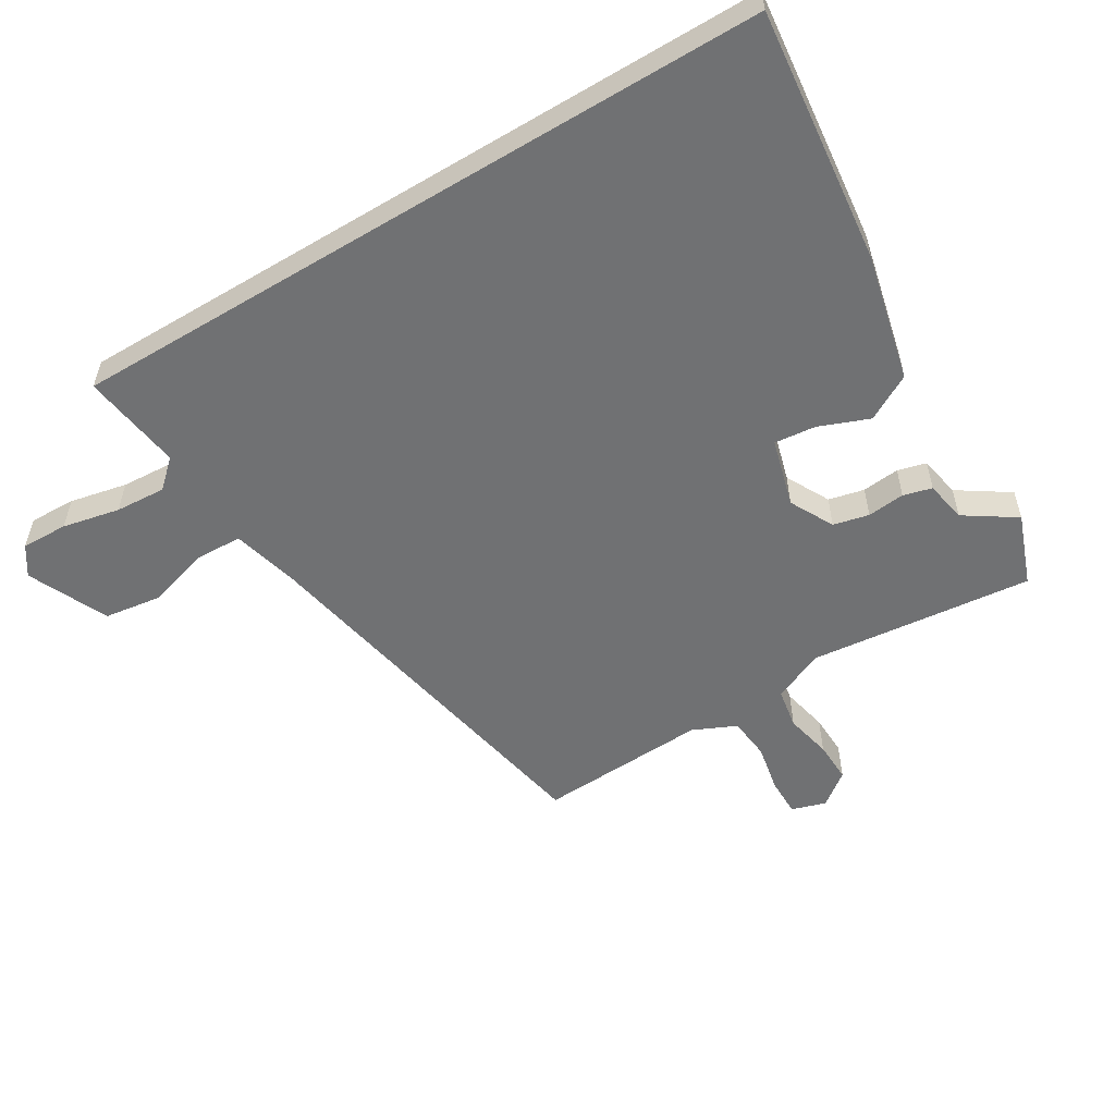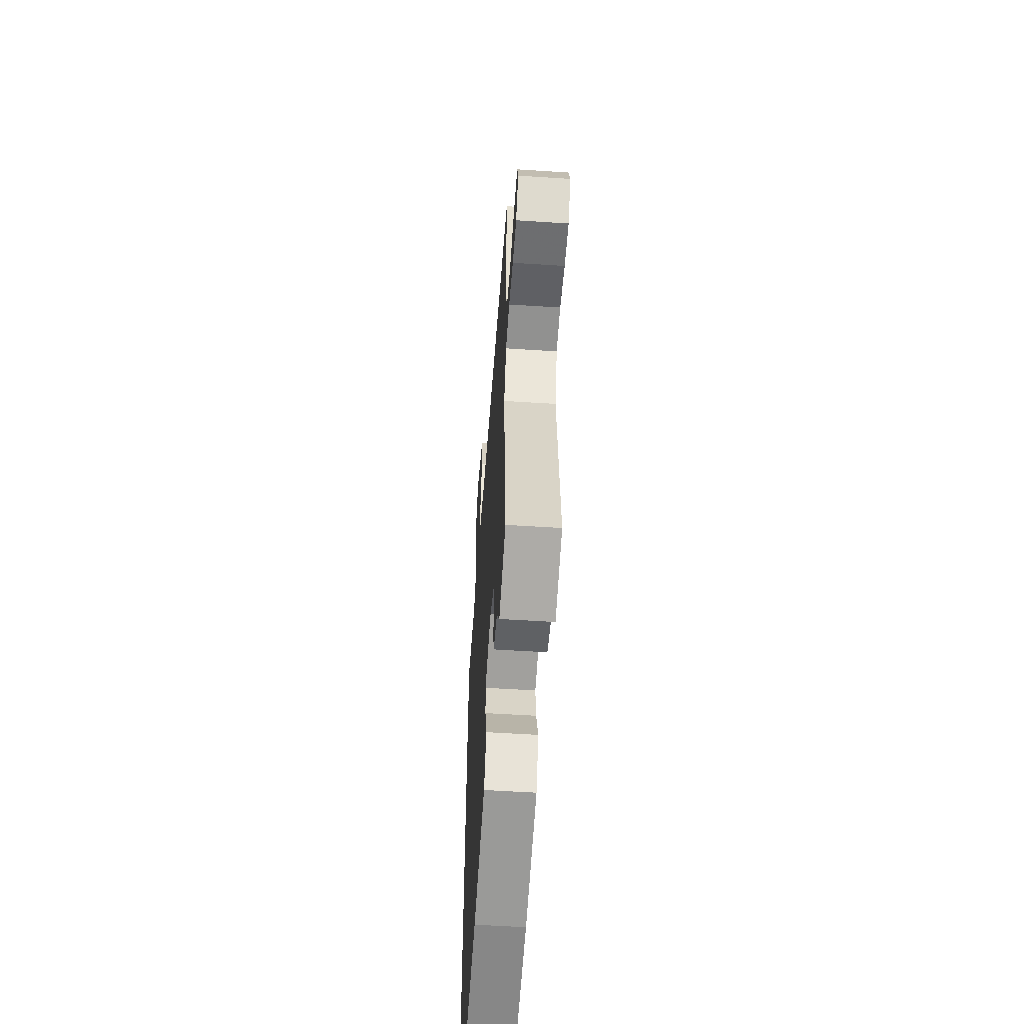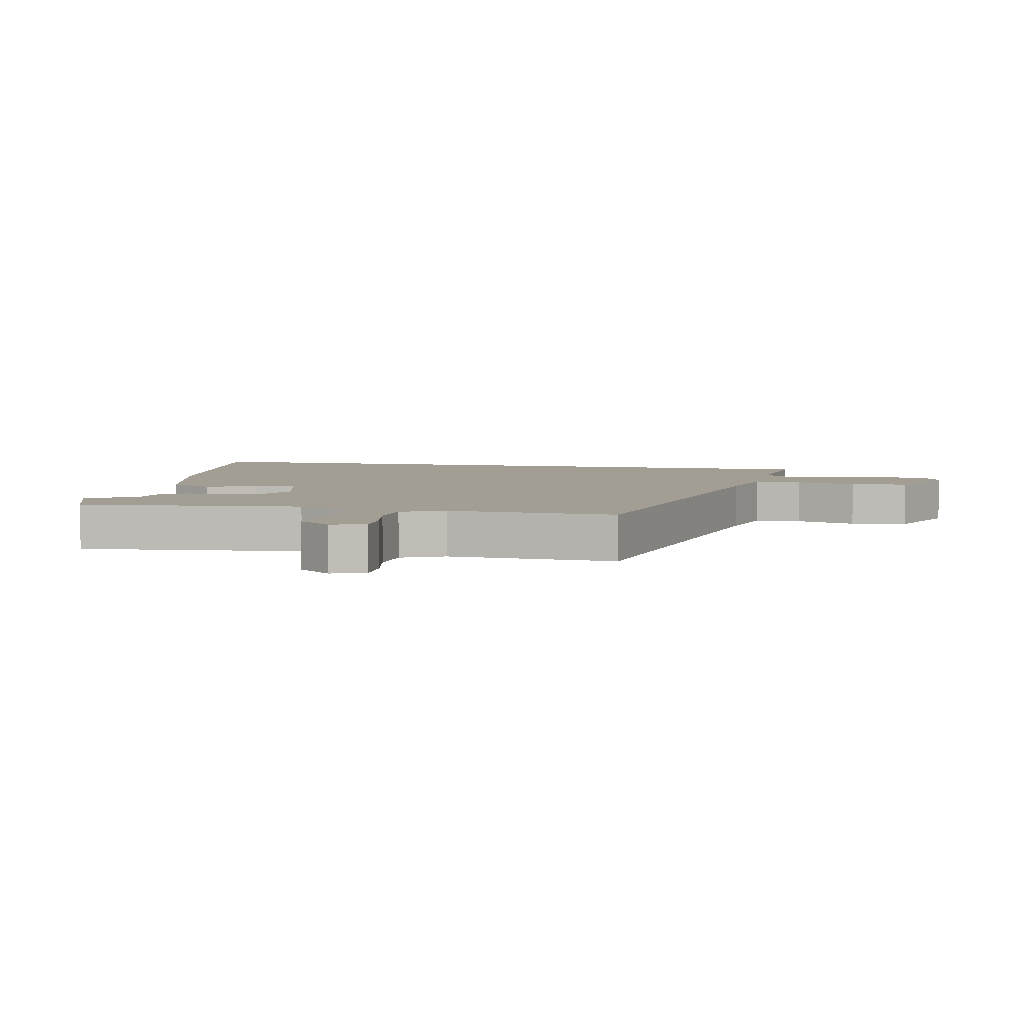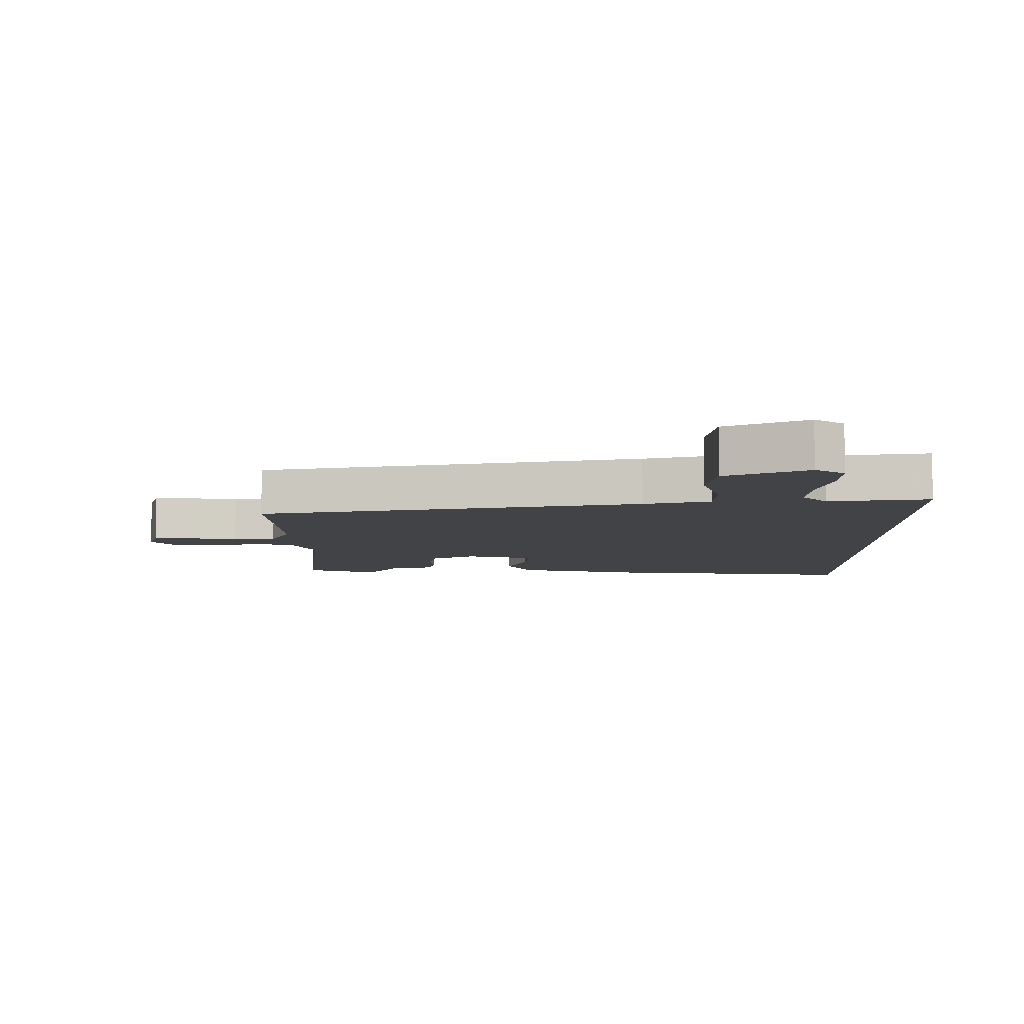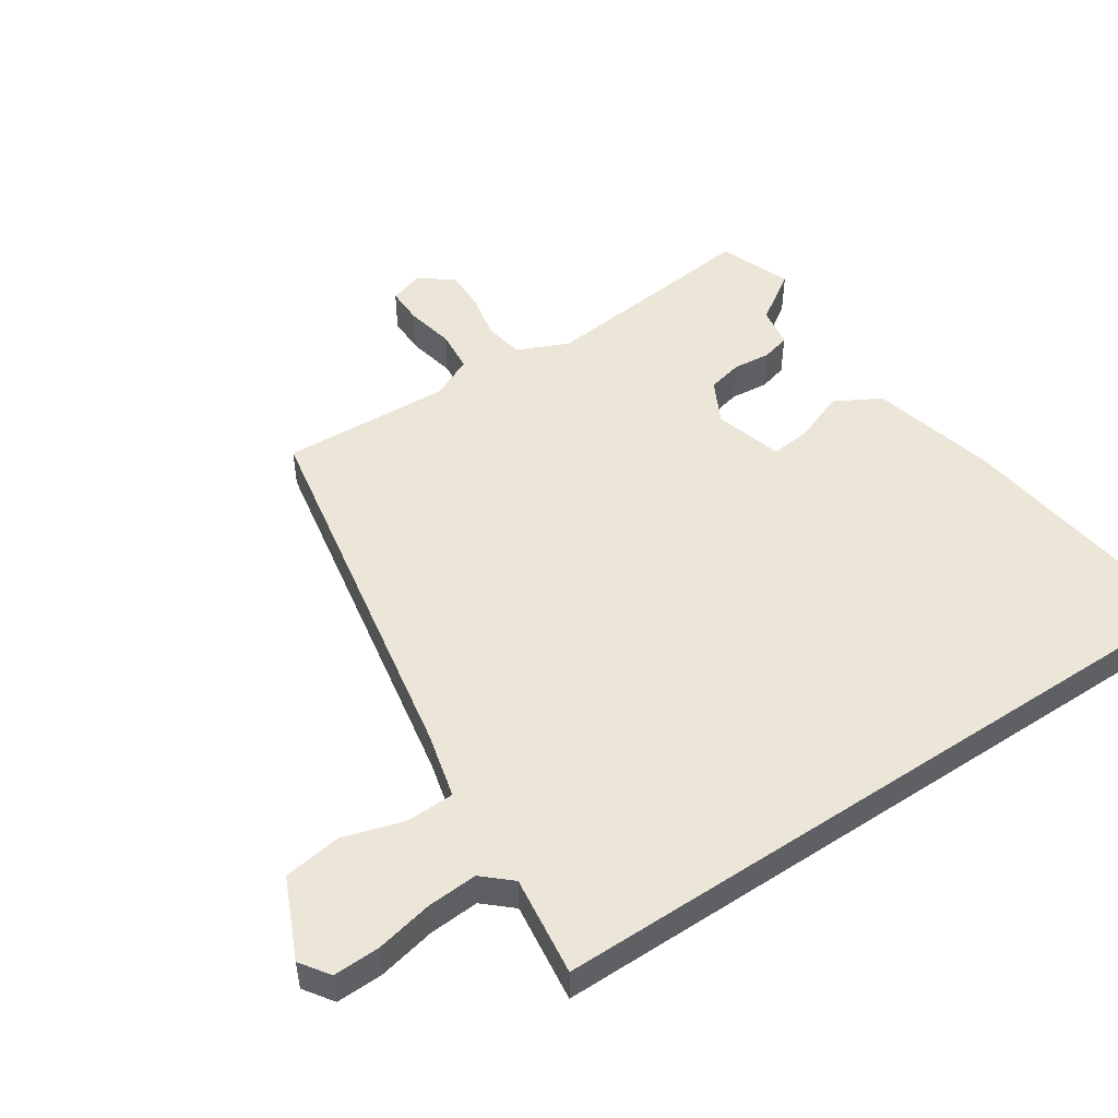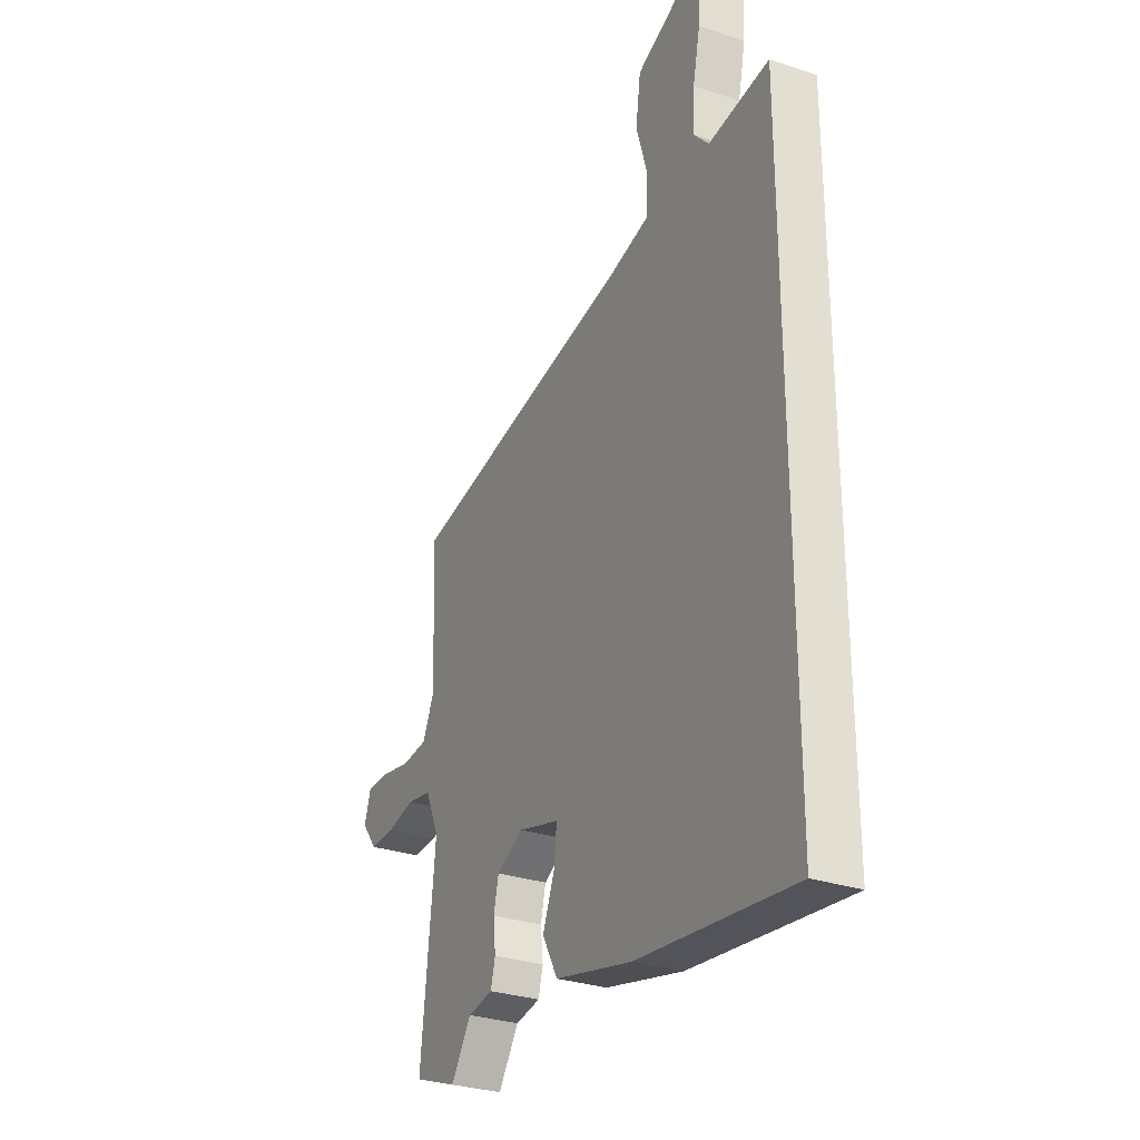
<metadata>
{"format":"obj","ext":"obj","renderer":"f3d","projection":"perspective","resolution":1024,"background":"white","views":[{"elev":-55.2,"azim":121.2,"up":"+Y"},{"elev":-55.9,"azim":-93.9,"up":"+Z"},{"elev":5.1,"azim":-78.3,"up":"+Y"},{"elev":-7.5,"azim":0.1,"up":"+Y"},{"elev":49.4,"azim":56.0,"up":"+Y"},{"elev":-29.6,"azim":63.5,"up":"+Z"}]}
</metadata>
<code>
v -0.416 0.07 -0.531
v -0.529 0.07 -0.489
v -0.492 0.07 -0.137
v -0.528 0.07 -0.057
v -0.591 0.07 -0.046
v -0.664 0.07 -0.062
v -0.729 0.07 -0.064
v -0.769 0.07 -0.012
v -0.752 0.07 0.042
v -0.692 0.07 0.042
v -0.616 0.07 0.027
v -0.549 0.07 0.034
v -0.518 0.07 0.102
v -0.531 0.07 0.368
v 0.066 0.07 0.484
v 0.17 0.07 0.511
v 0.172 0.07 0.586
v 0.143 0.07 0.682
v 0.156 0.07 0.773
v 0.282 0.07 0.83
v 0.328 0.07 0.799
v 0.326 0.07 0.726
v 0.307 0.07 0.636
v 0.302 0.07 0.557
v 0.342 0.07 0.513
v 0.5 0.07 0.535
v 0.5 0.07 -0.582
v 0.099 0.07 -0.536
v -0.101 0.07 -0.489
v -0.141 0.07 -0.417
v -0.11 0.07 -0.338
v -0.103 0.07 -0.273
v -0.21 0.07 -0.243
v -0.279 0.07 -0.279
v -0.292 0.07 -0.335
v -0.286 0.07 -0.394
v -0.298 0.07 -0.439
v -0.363 0.07 -0.451
v -0.416 0 -0.531
v -0.529 0 -0.489
v -0.492 0 -0.137
v -0.528 0 -0.057
v -0.591 0 -0.046
v -0.664 0 -0.062
v -0.729 0 -0.064
v -0.769 0 -0.012
v -0.752 0 0.042
v -0.692 0 0.042
v -0.616 0 0.027
v -0.549 0 0.034
v -0.518 0 0.102
v -0.531 0 0.368
v 0.066 0 0.484
v 0.17 0 0.511
v 0.172 0 0.586
v 0.143 0 0.682
v 0.156 0 0.773
v 0.282 0 0.83
v 0.328 0 0.799
v 0.326 0 0.726
v 0.307 0 0.636
v 0.302 0 0.557
v 0.342 0 0.513
v 0.5 0 0.535
v 0.5 0 -0.582
v 0.099 0 -0.536
v -0.101 0 -0.489
v -0.141 0 -0.417
v -0.11 0 -0.338
v -0.103 0 -0.273
v -0.21 0 -0.243
v -0.279 0 -0.279
v -0.292 0 -0.335
v -0.286 0 -0.394
v -0.298 0 -0.439
v -0.363 0 -0.451
f 35 36 37 38
f 1 2 3
f 38 1 3
f 35 38 3
f 34 35 3
f 33 34 3 4
f 32 33 4
f 29 30 31
f 28 29 31
f 27 28 31
f 26 27 31
f 25 26 31
f 24 25 31 32
f 23 24 32
f 21 22 23
f 20 21 23
f 19 20 23
f 18 19 23
f 17 18 23
f 16 17 23
f 16 23 32
f 15 16 32 4
f 13 14 15
f 12 13 15 4
f 9 10 11
f 8 9 11
f 7 8 11
f 6 7 11
f 5 6 11
f 4 5 11 12
f 76 75 74 73
f 41 40 39
f 41 39 76
f 41 76 73
f 41 73 72
f 42 41 72 71
f 42 71 70
f 69 68 67
f 69 67 66
f 69 66 65
f 69 65 64
f 69 64 63
f 70 69 63 62
f 70 62 61
f 61 60 59
f 61 59 58
f 61 58 57
f 61 57 56
f 61 56 55
f 61 55 54
f 70 61 54
f 42 70 54 53
f 53 52 51
f 42 53 51 50
f 49 48 47
f 49 47 46
f 49 46 45
f 49 45 44
f 49 44 43
f 50 49 43 42
f 1 39 40 2
f 2 40 41 3
f 3 41 42 4
f 4 42 43 5
f 5 43 44 6
f 6 44 45 7
f 7 45 46 8
f 8 46 47 9
f 9 47 48 10
f 10 48 49 11
f 11 49 50 12
f 12 50 51 13
f 13 51 52 14
f 14 52 53 15
f 15 53 54 16
f 16 54 55 17
f 17 55 56 18
f 18 56 57 19
f 19 57 58 20
f 20 58 59 21
f 21 59 60 22
f 22 60 61 23
f 23 61 62 24
f 24 62 63 25
f 25 63 64 26
f 26 64 65 27
f 27 65 66 28
f 28 66 67 29
f 29 67 68 30
f 30 68 69 31
f 31 69 70 32
f 32 70 71 33
f 33 71 72 34
f 34 72 73 35
f 35 73 74 36
f 36 74 75 37
f 37 75 76 38
f 38 76 39 1

</code>
